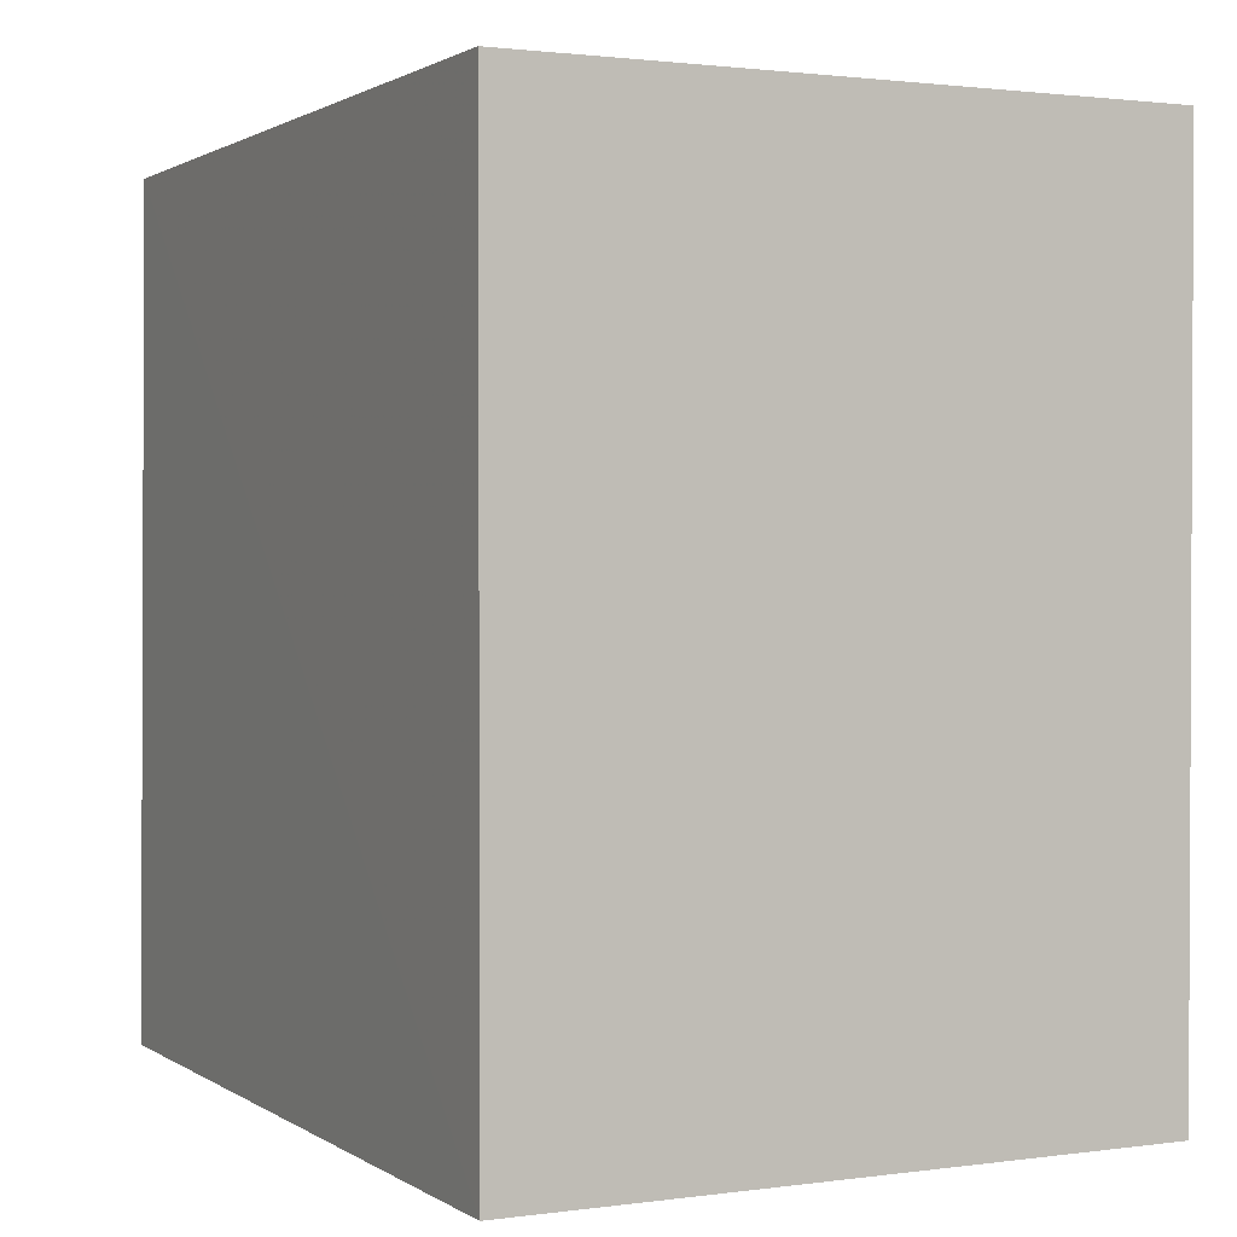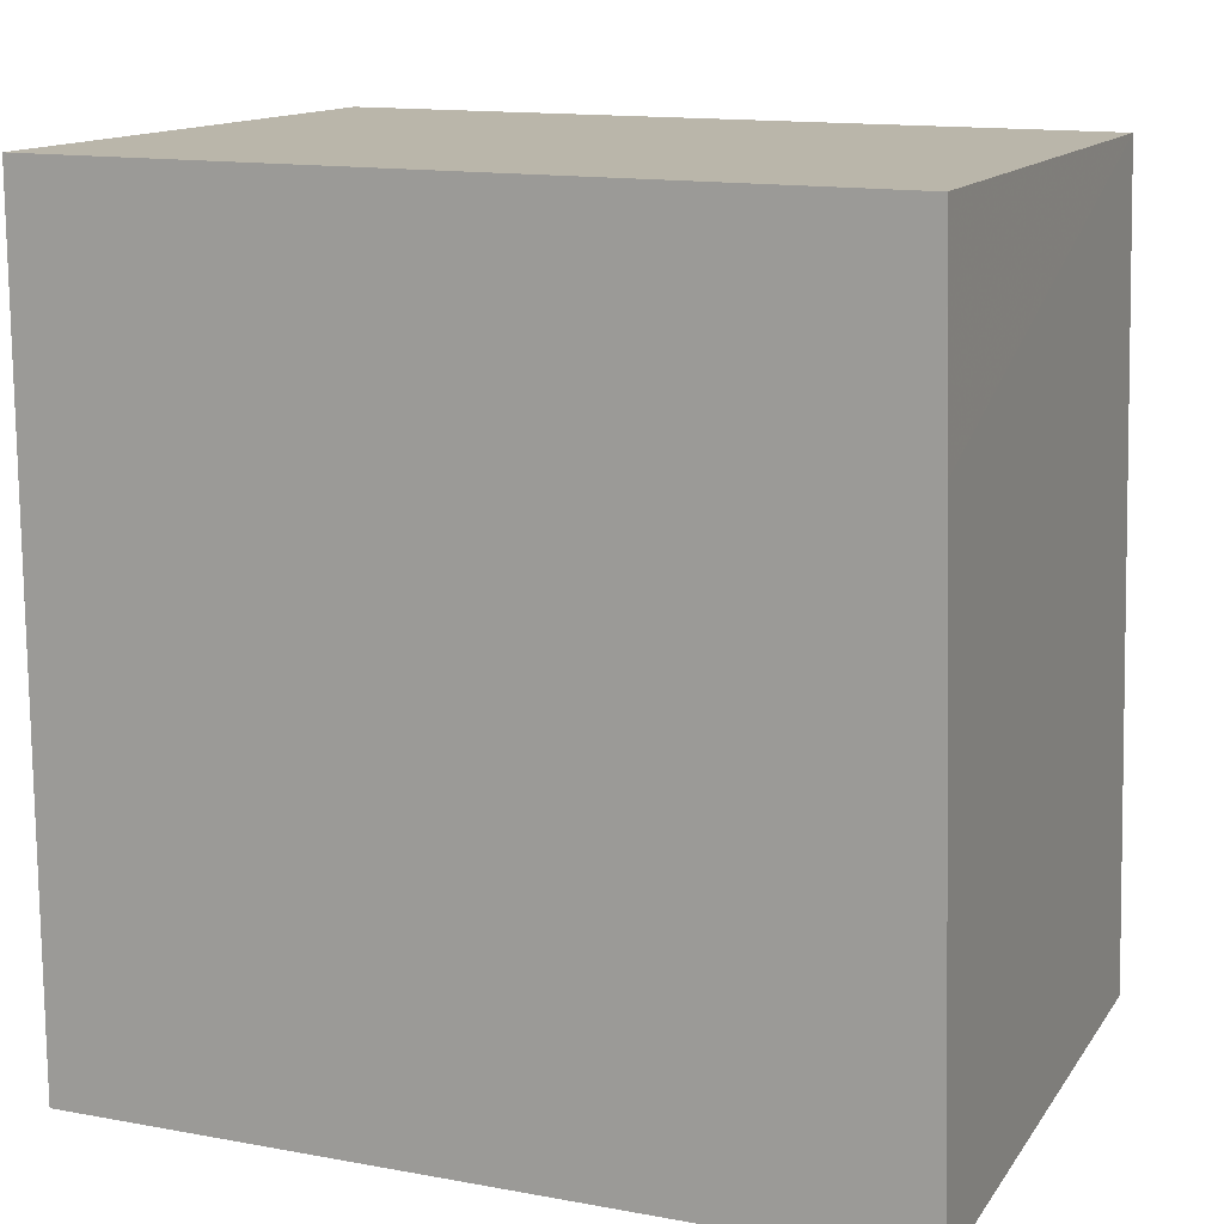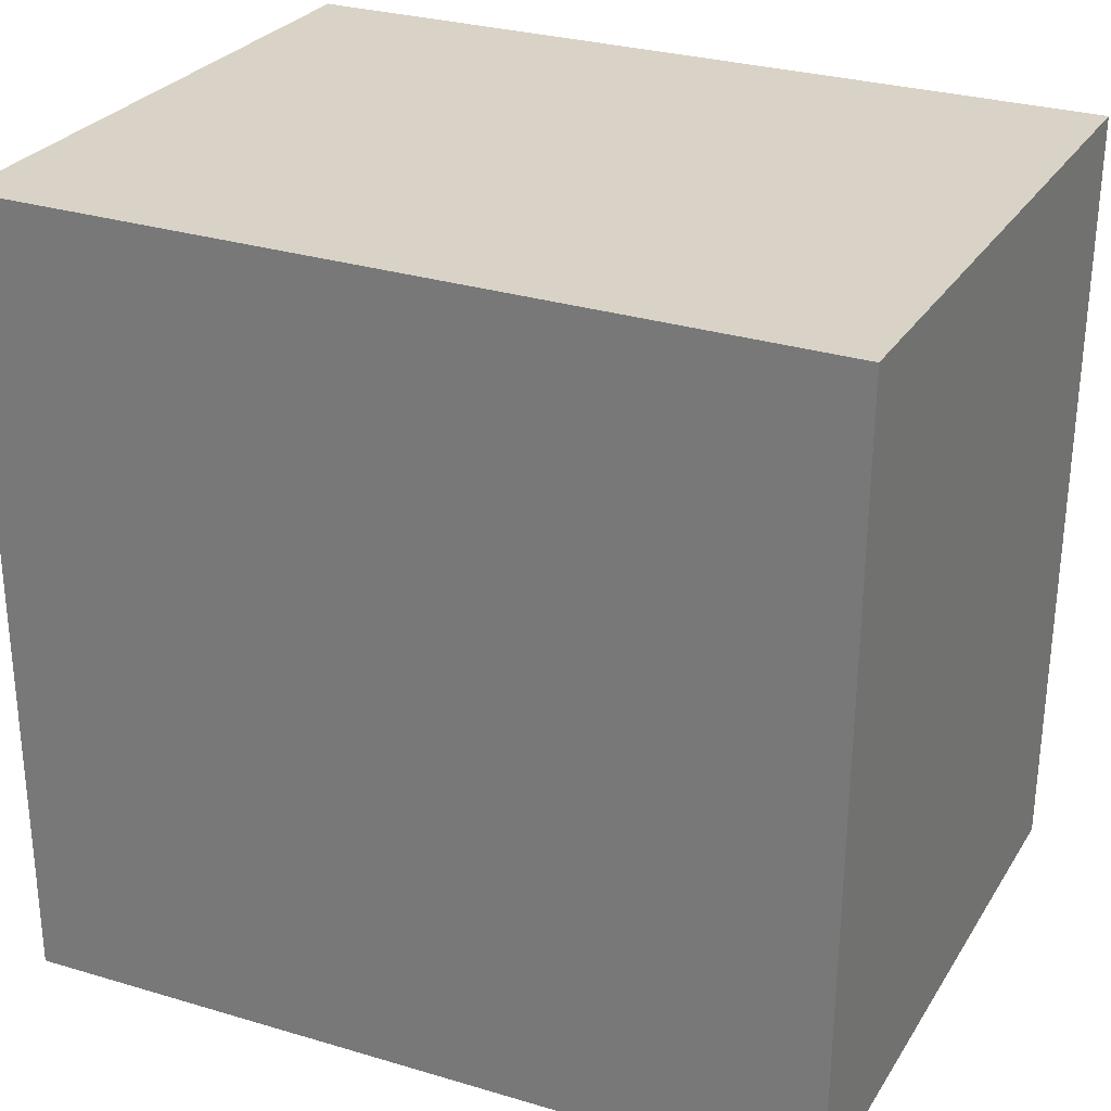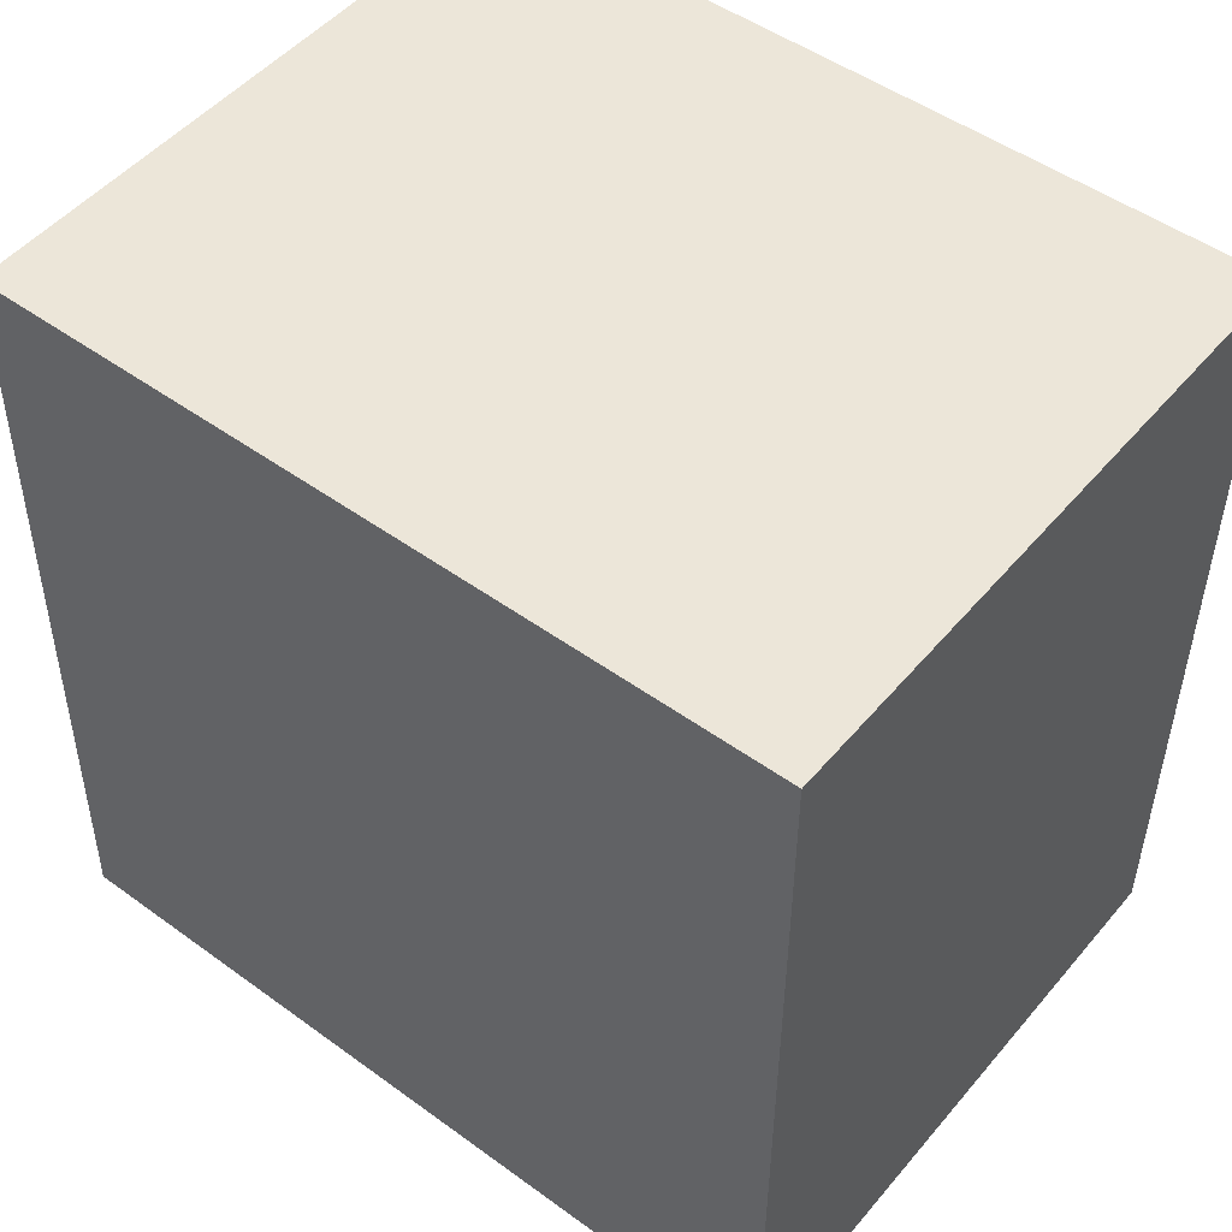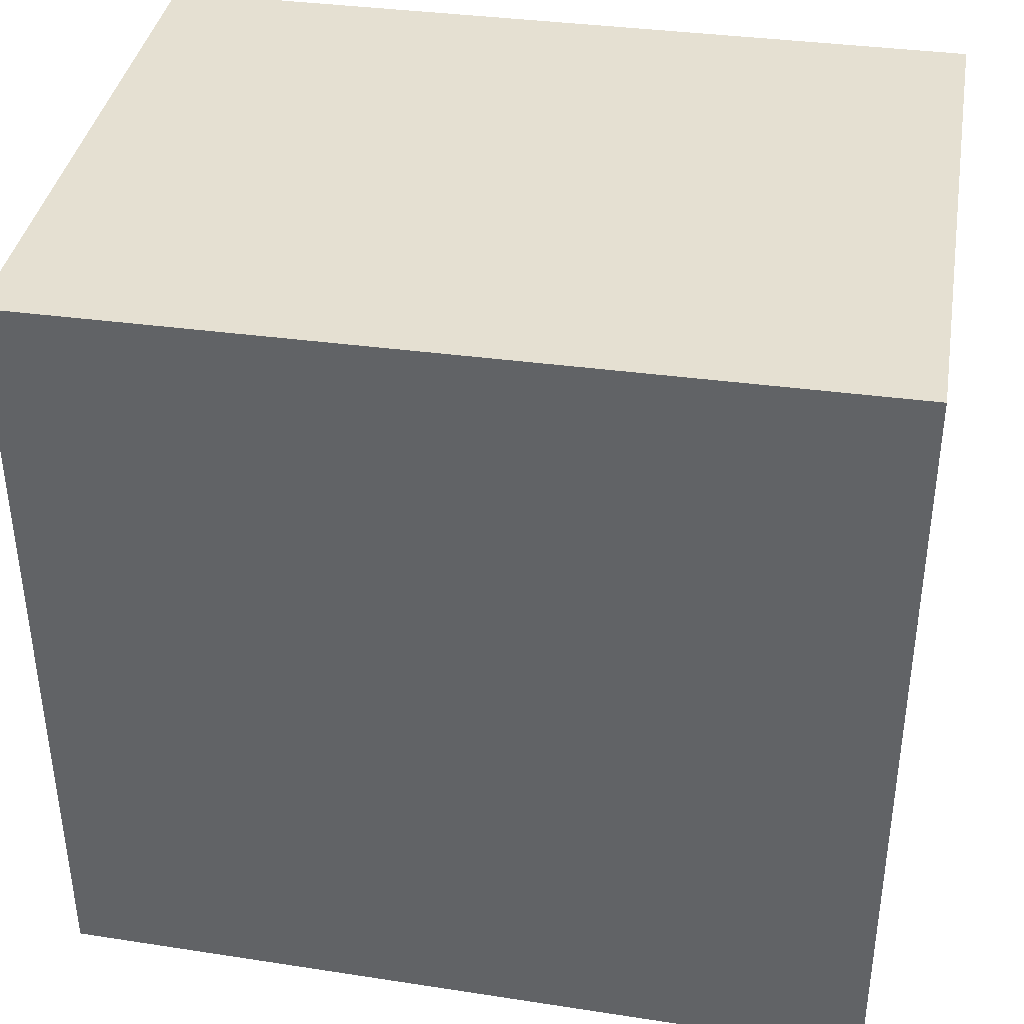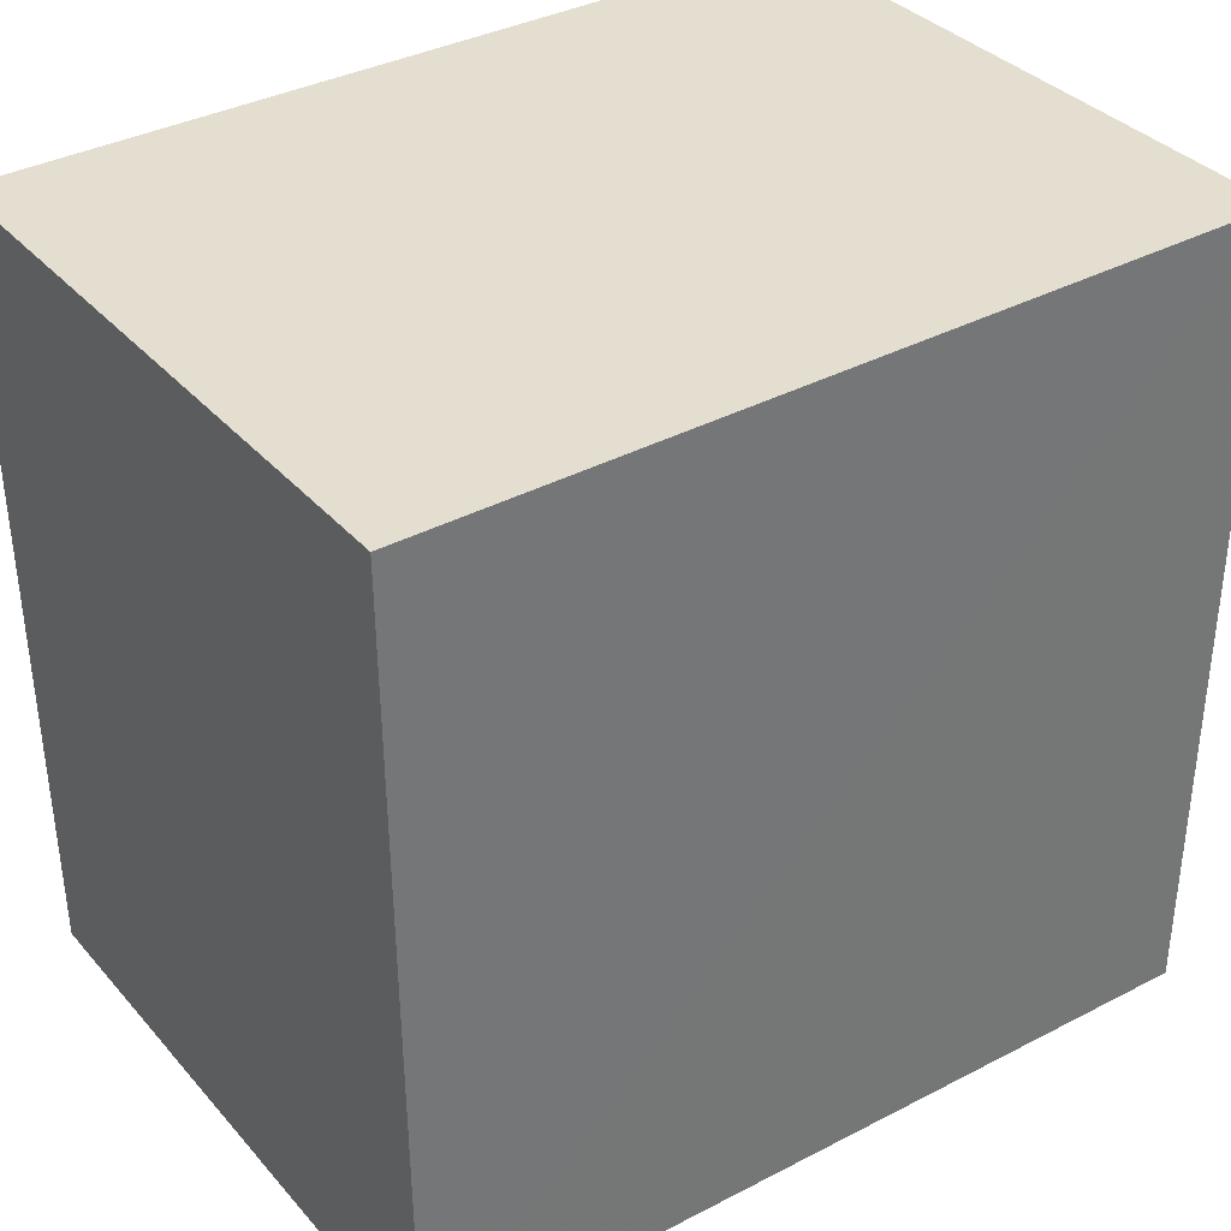
<metadata>
{"format":"obj","ext":"obj","renderer":"f3d","projection":"perspective","resolution":1024,"background":"white","views":[{"elev":1.5,"azim":153.6,"up":"+Z"},{"elev":13.6,"azim":-67.9,"up":"+Z"},{"elev":28.0,"azim":-64.1,"up":"+Y"},{"elev":50.1,"azim":128.6,"up":"+Z"},{"elev":37.8,"azim":99.8,"up":"+Y"},{"elev":35.7,"azim":54.7,"up":"+Y"}]}
</metadata>
<code>
v 0.2651 -0.02735 0.2077
v 0.2651 -0.02899 0.1474
v 0.2652 0.03019 0.1474
v 0.2197 0.03019 0.208
v 0.2197 -0.02785 0.1925
v 0.2652 0.03019 0.208
v 0.2197 -0.02739 0.2077
v 0.2197 0.03019 0.1474
v 0.2197 -0.02907 0.1474
f 1 2 3
f 5 2 1
f 6 1 3
f 6 3 4
f 7 5 1
f 7 6 4
f 7 1 6
f 8 3 2
f 8 4 3
f 9 8 2
f 9 2 5
f 9 5 7
f 9 7 4
f 9 4 8

</code>
